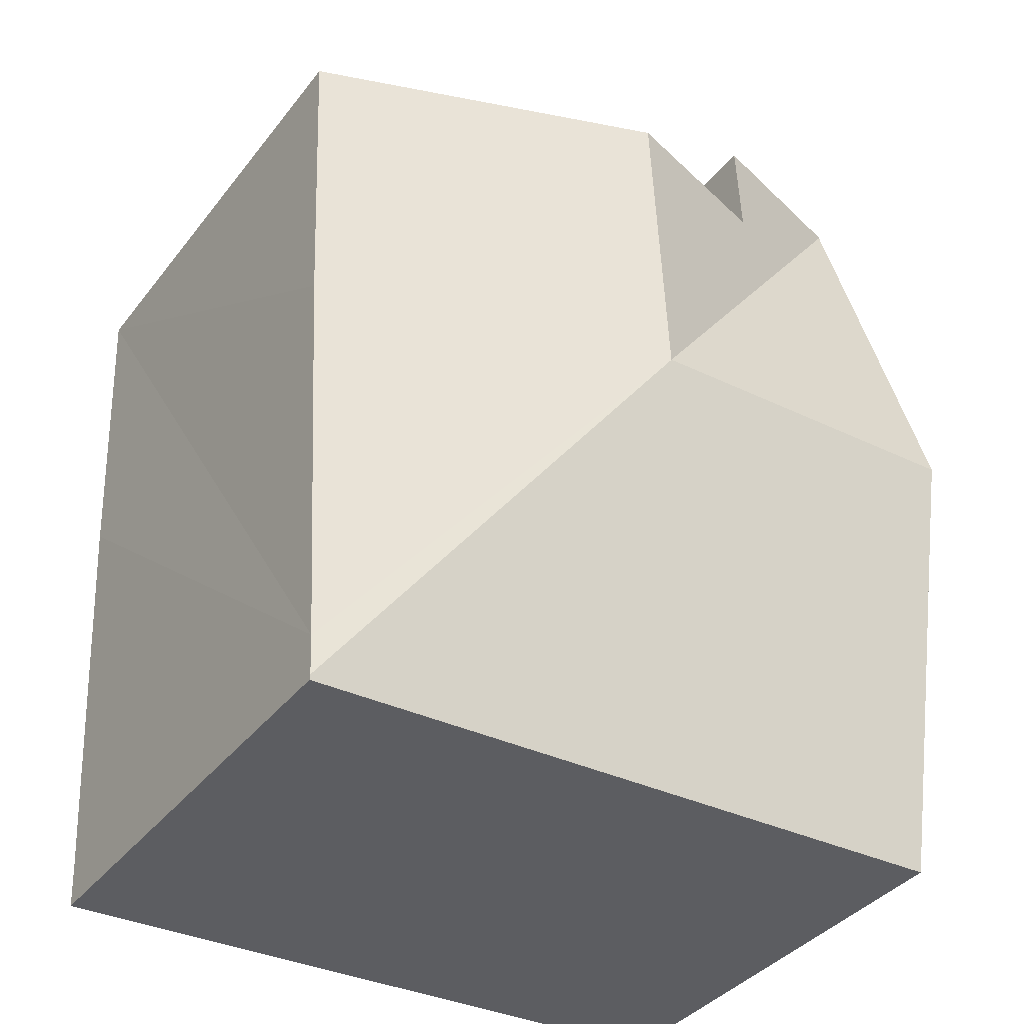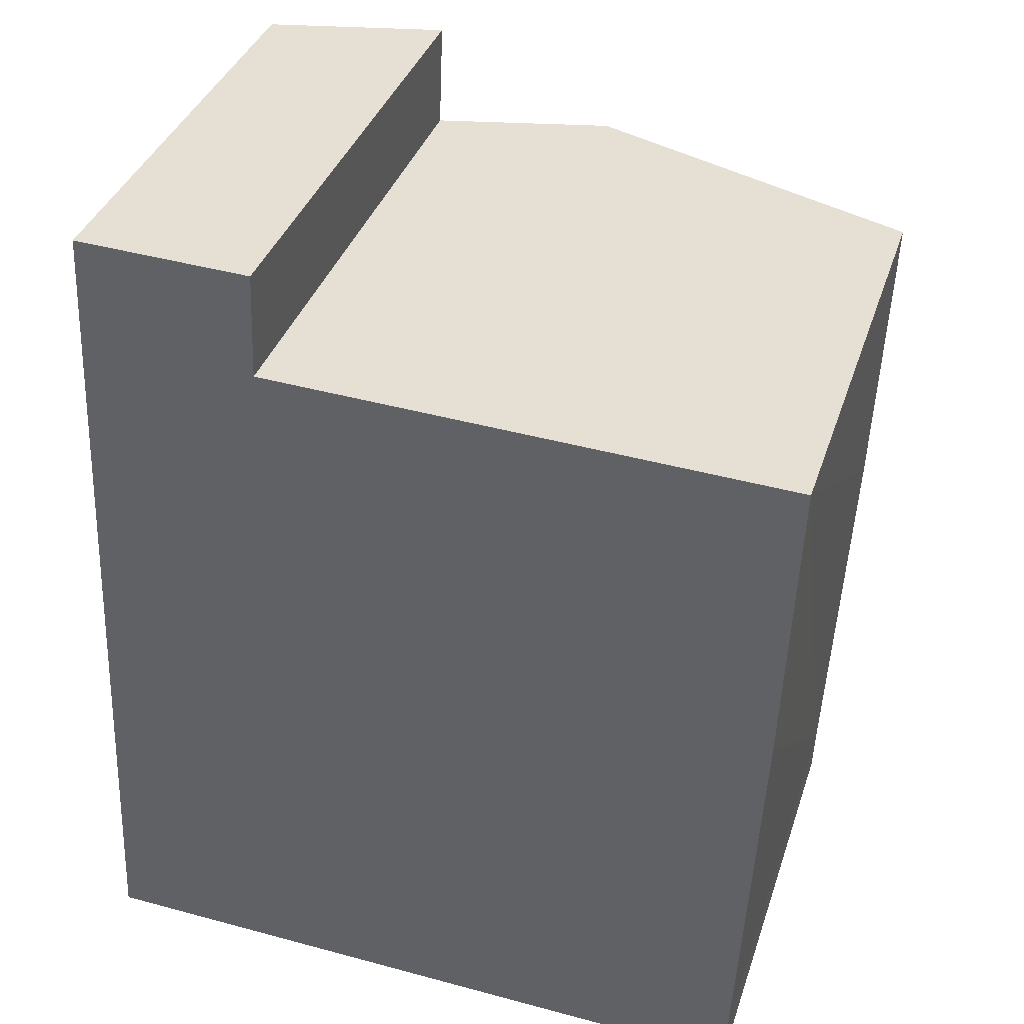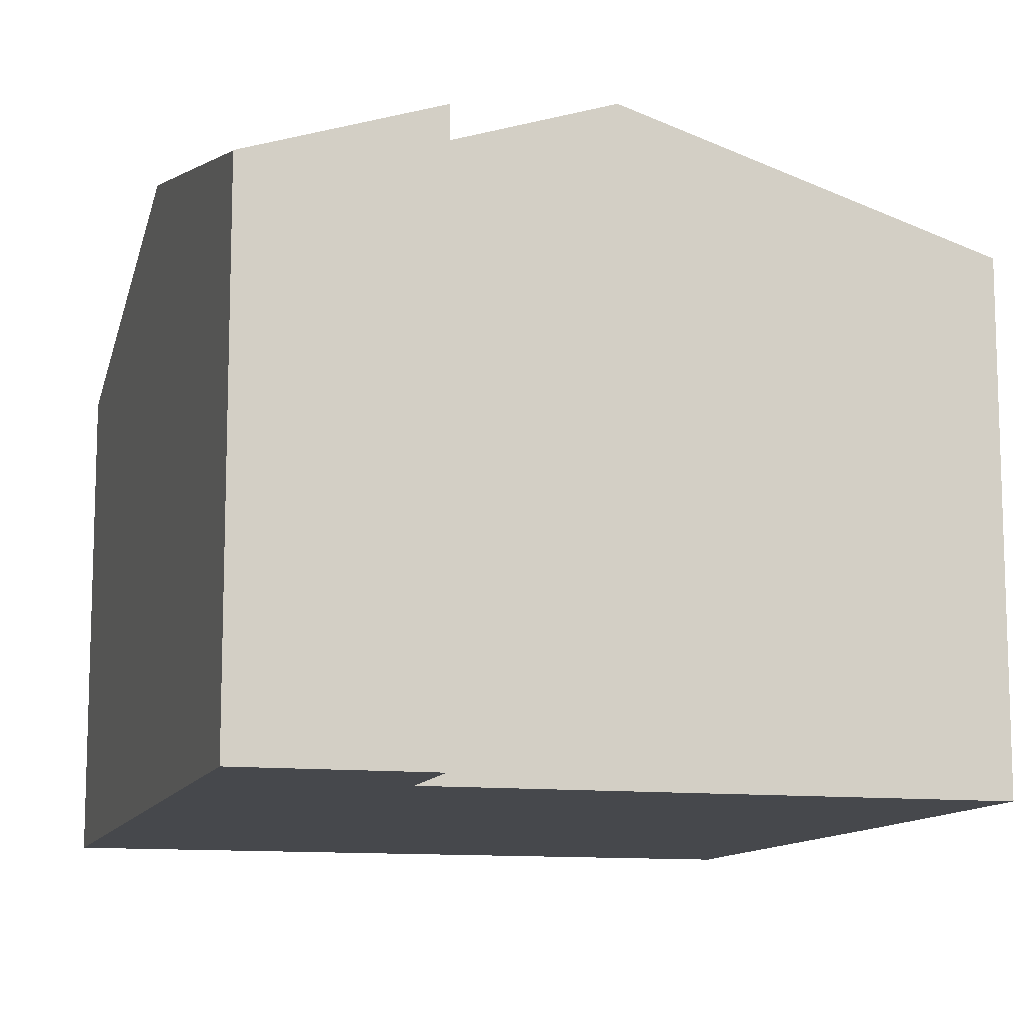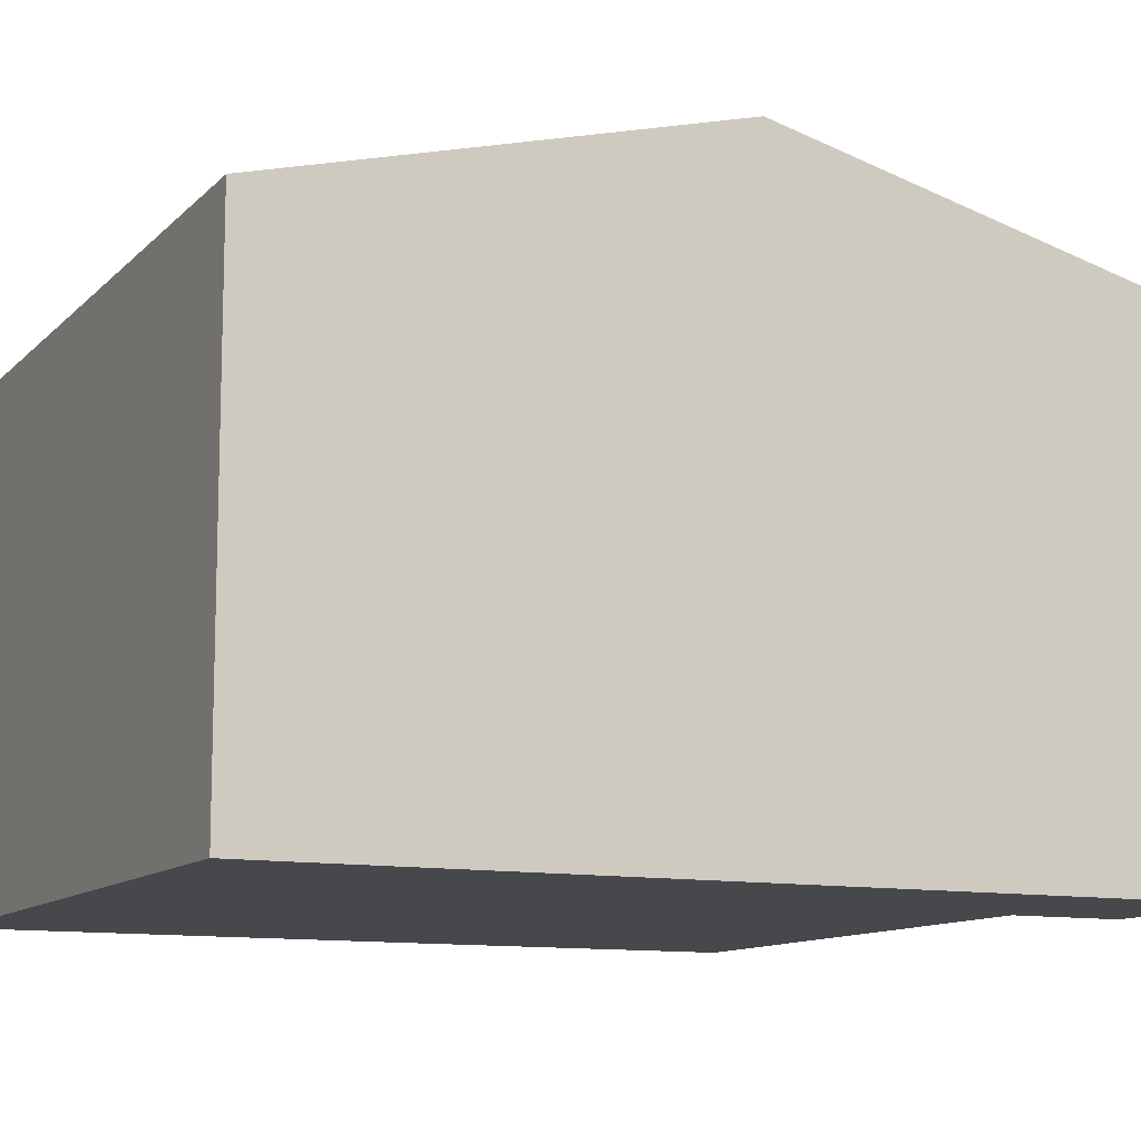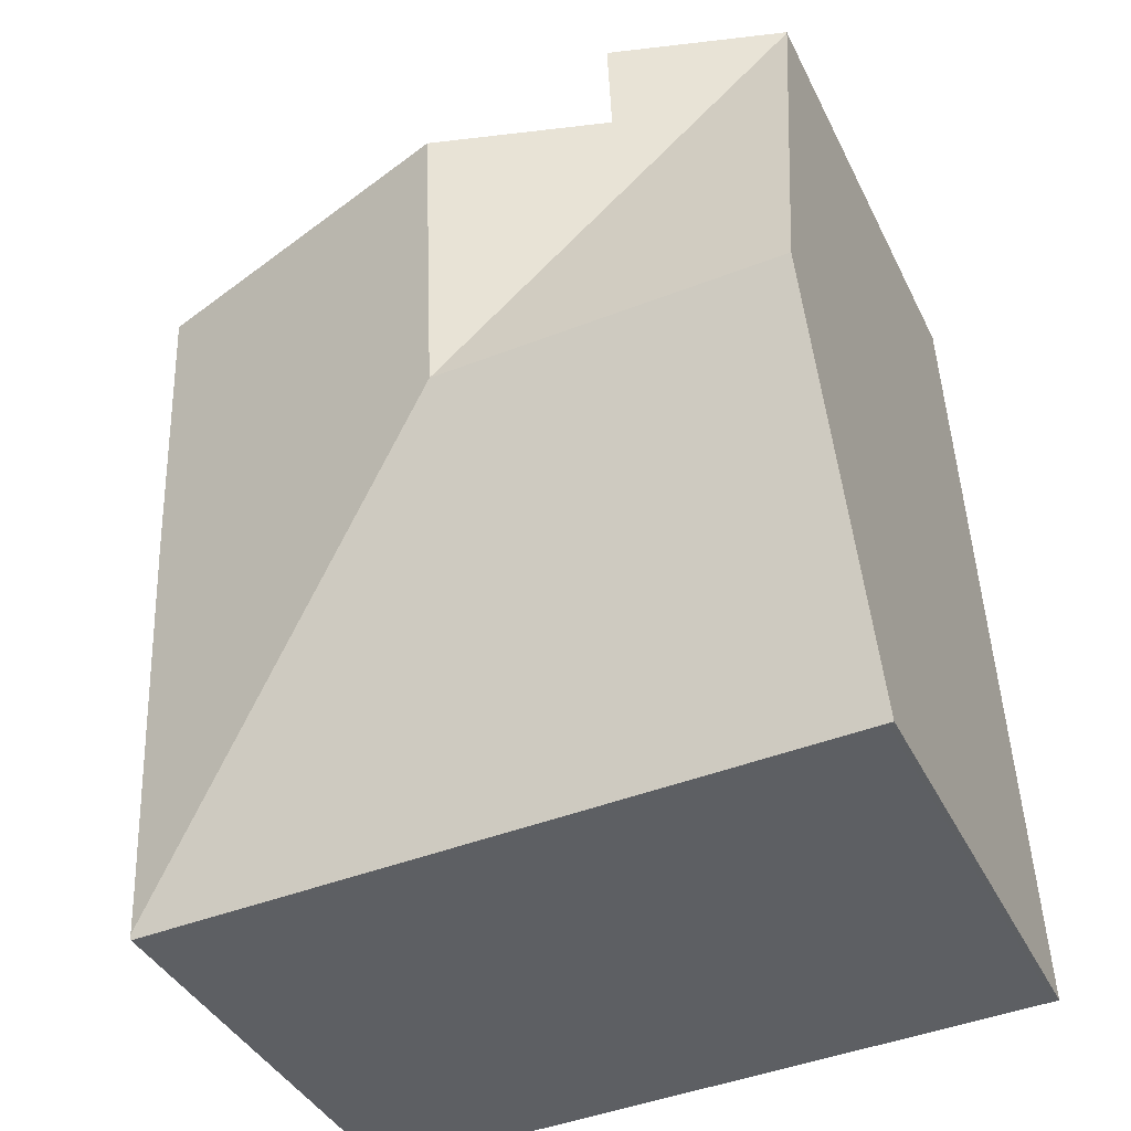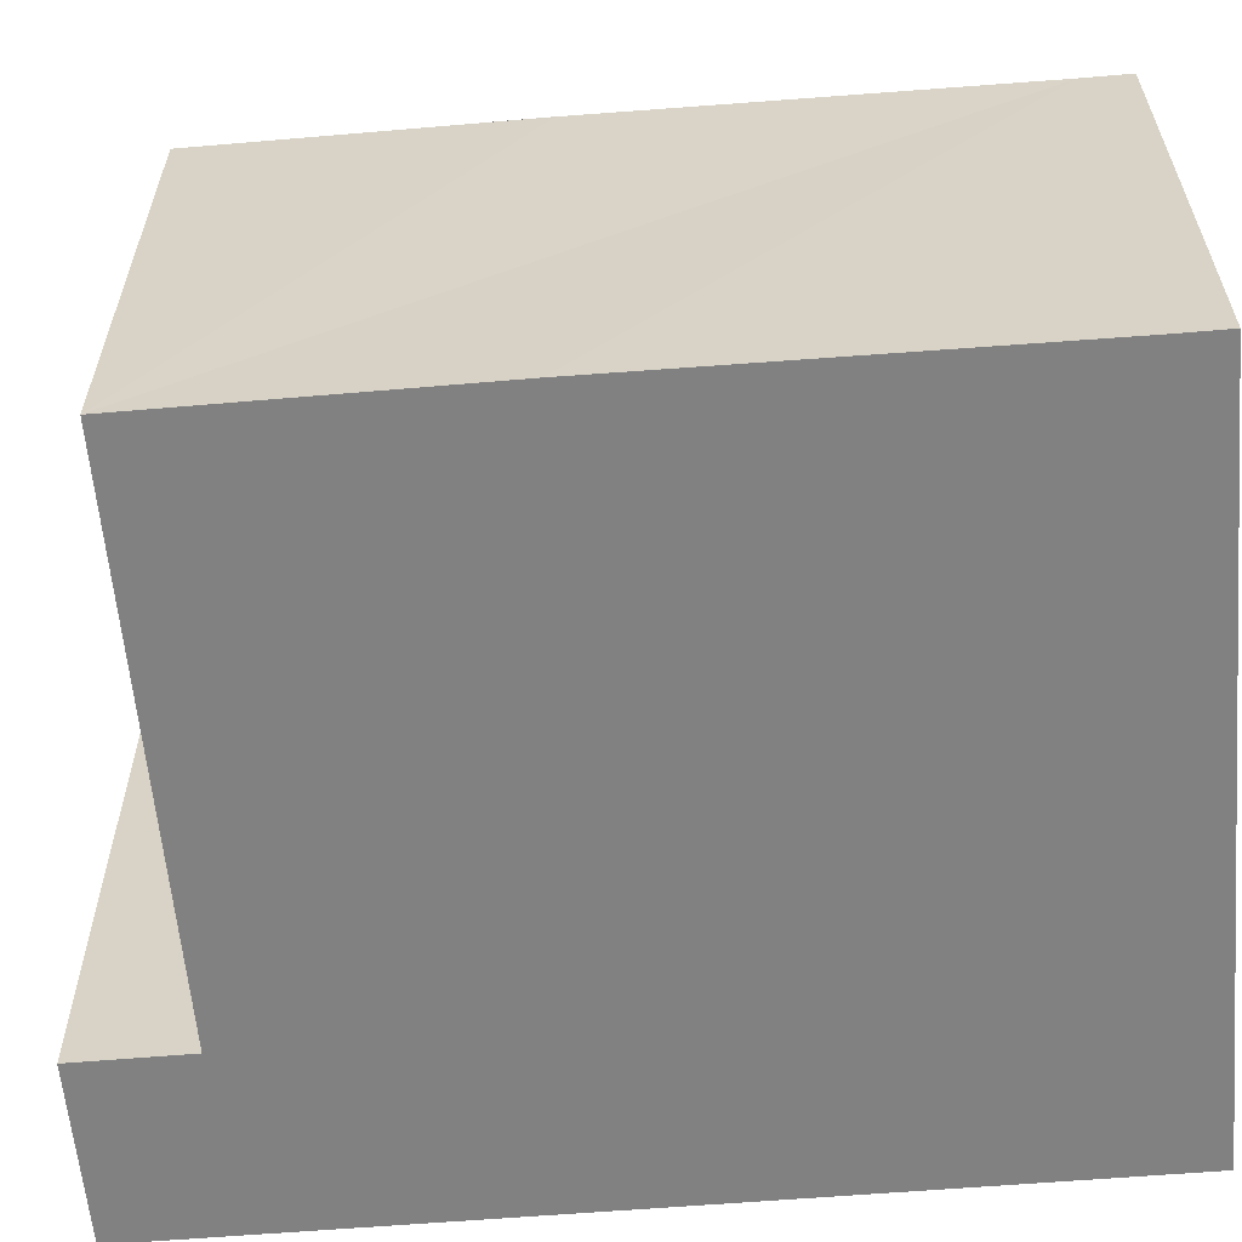
<metadata>
{"format":"obj","ext":"obj","renderer":"f3d","projection":"perspective","resolution":1024,"background":"white","views":[{"elev":-38.2,"azim":146.5,"up":"+Z"},{"elev":36.8,"azim":17.3,"up":"+Z"},{"elev":-11.4,"azim":-13.1,"up":"+Y"},{"elev":-11.2,"azim":-113.1,"up":"+Y"},{"elev":-39.3,"azim":-155.9,"up":"+Z"},{"elev":-60.5,"azim":97.4,"up":"+Y"}]}
</metadata>
<code>
v  13.15 8.779 7.759
v  7.011 10.8 13.59
v  13.38 8.786 13.33
v  6.744 10.8 7.651
v  12.76 8.797 0.312
v  12.72 8.796 -0.432
v  12.72 8.773 -0.522
v  0.107 8.773 -0.004
v  0.356 10.8 7.914
v  0 8.773 5.372e-16
v  0.711 8.779 15.8
v  3.887 9.785 15.7
v  0.712 8.779 15.83
v  3.806 9.788 13.72
v  3.887 -9.612e-16 15.7
v  0.712 -9.692e-16 15.83
v  3.806 -8.404e-16 13.72
v  13.38 -8.162e-16 13.33
v  7.011 -8.323e-16 13.59
v  13.15 -4.751e-16 7.759
v  12.76 -1.91e-17 0.312
v  12.72 2.645e-17 -0.432
v  12.72 3.196e-17 -0.522
v  0.107 2.449e-19 -0.004
v  0 0 0
v  0.356 -4.846e-16 7.914
v  0.711 -9.677e-16 15.8
g defaultobject
f 1 2 3
f 2 1 4
f 4 1 5
f 4 5 6
f 7 4 6
f 4 7 8
f 4 8 9
f 9 8 10
f 4 9 11
f 12 11 13
f 11 12 14
f 11 14 4
f 4 14 2
f 13 15 12
f 15 13 16
f 17 2 14
f 2 17 3
f 3 17 18
f 18 17 19
f 12 17 14
f 17 12 15
f 18 1 3
f 1 18 5
f 5 18 20
f 5 20 21
f 5 21 6
f 6 21 7
f 7 21 22
f 7 22 23
f 23 8 7
f 8 23 24
f 8 24 10
f 10 24 25
f 25 9 10
f 9 25 26
f 9 26 11
f 11 26 27
f 11 27 13
f 13 27 16
f 21 24 23
f 24 21 20
f 24 20 18
f 24 18 25
f 25 18 26
f 26 18 19
f 26 19 17
f 26 17 27
f 27 17 15
f 27 15 16

</code>
